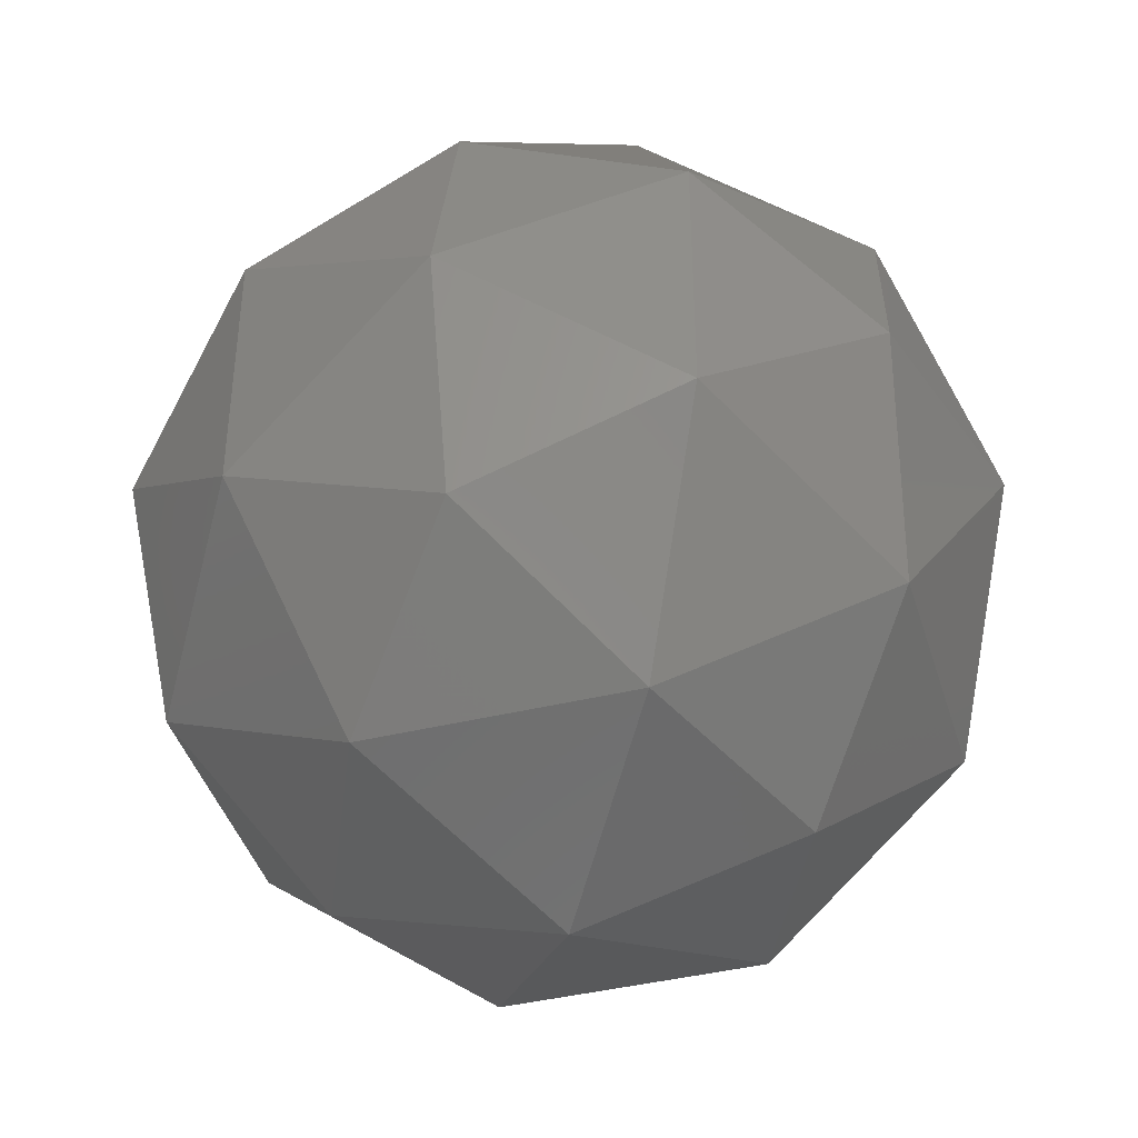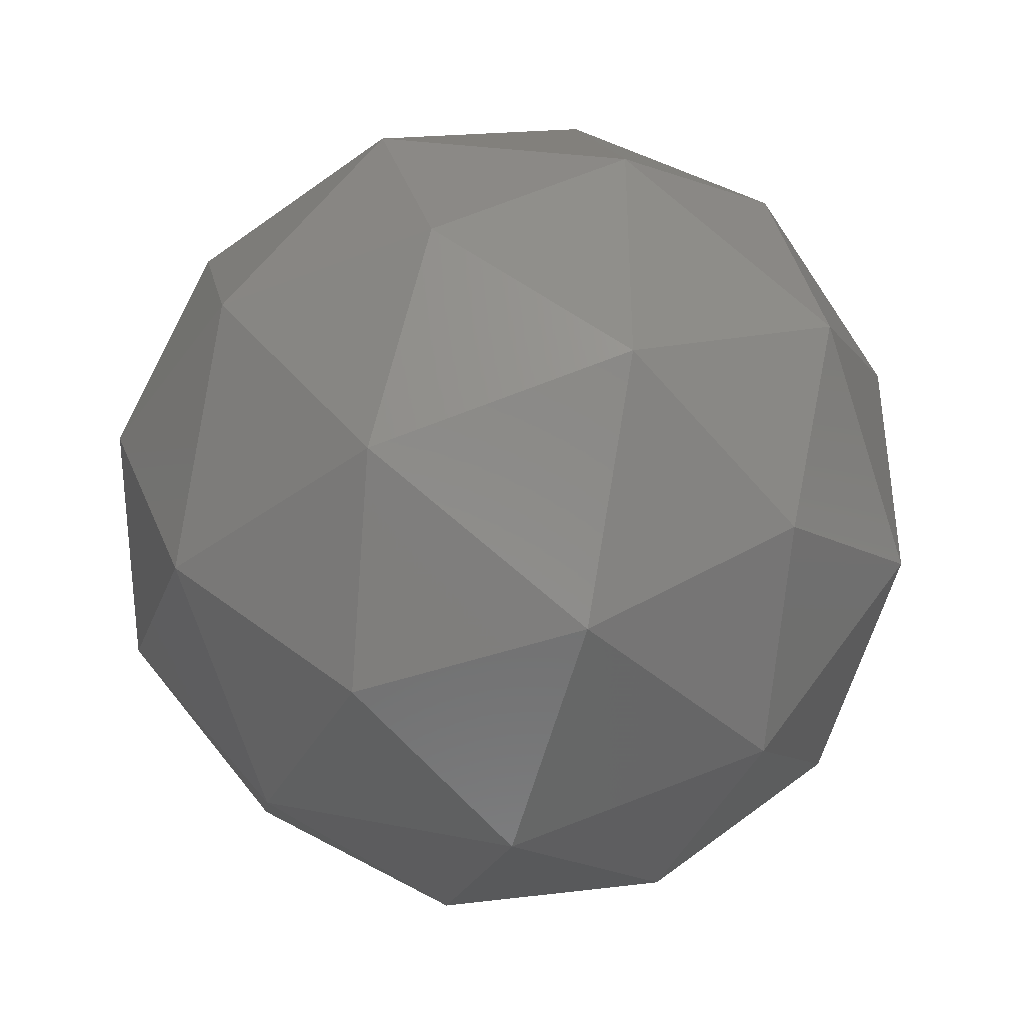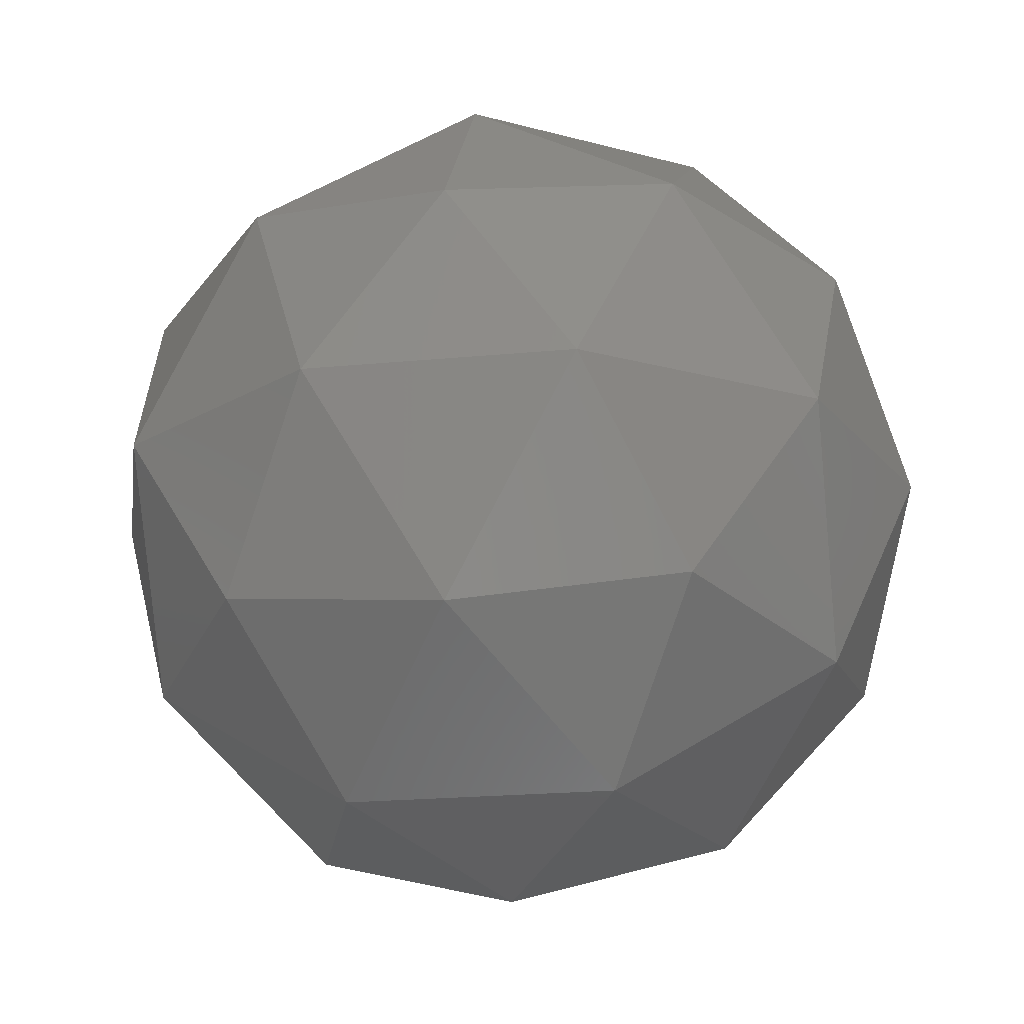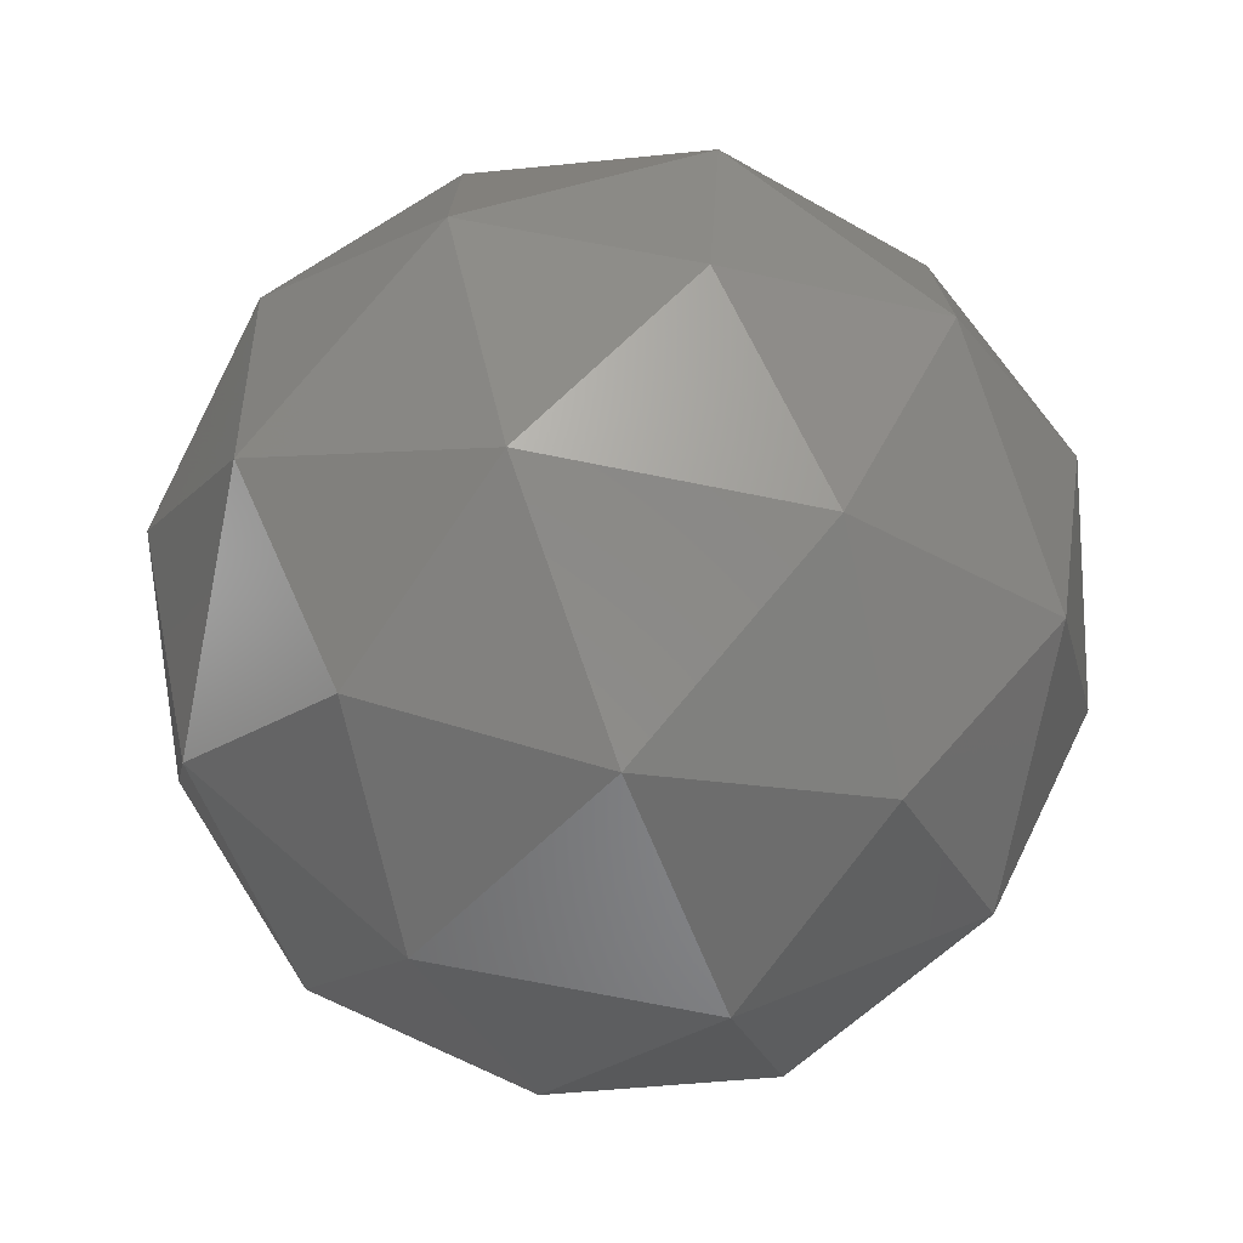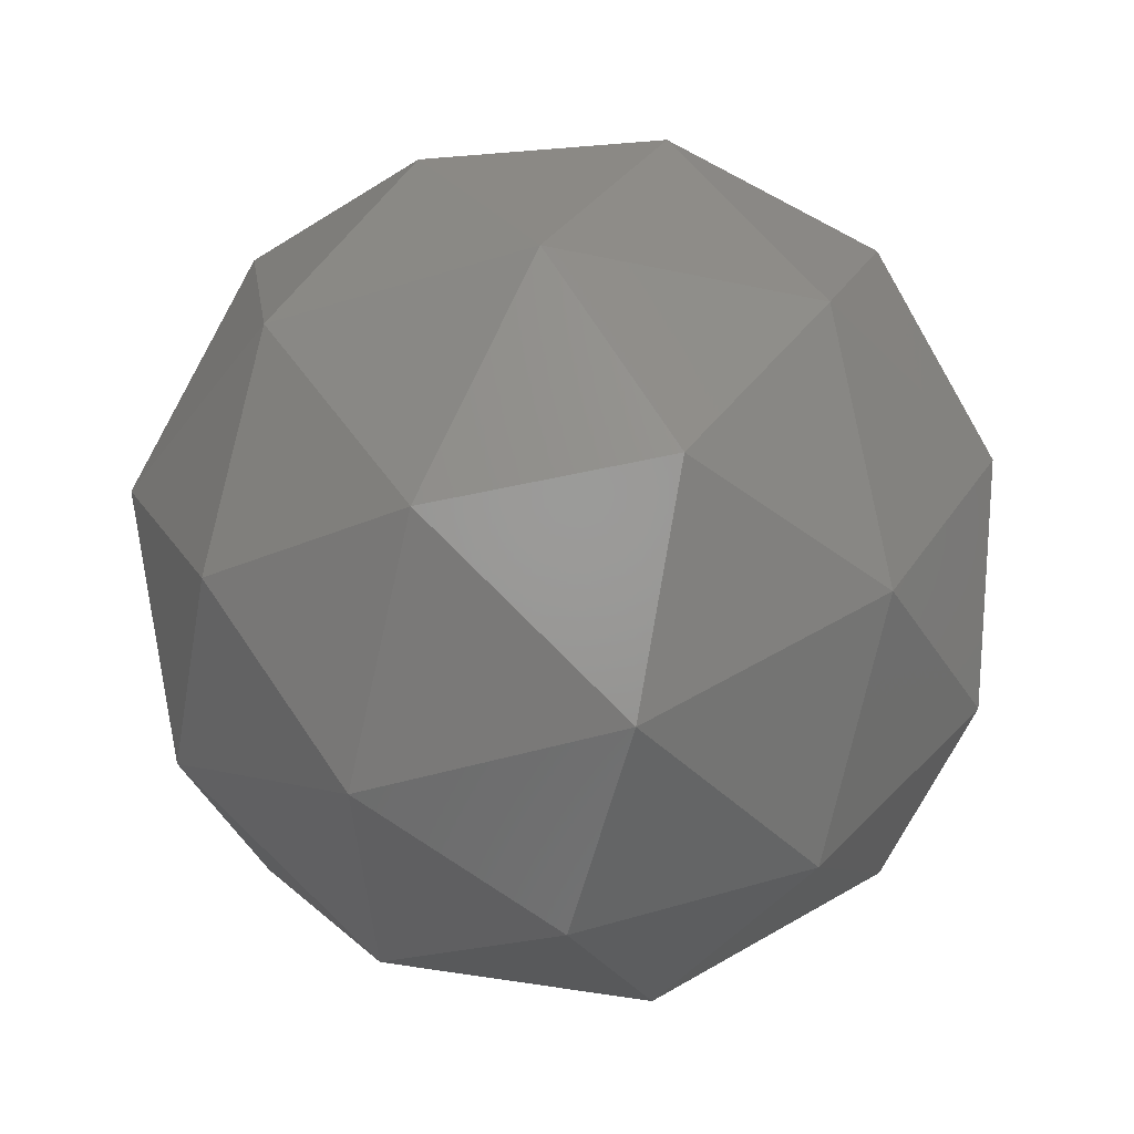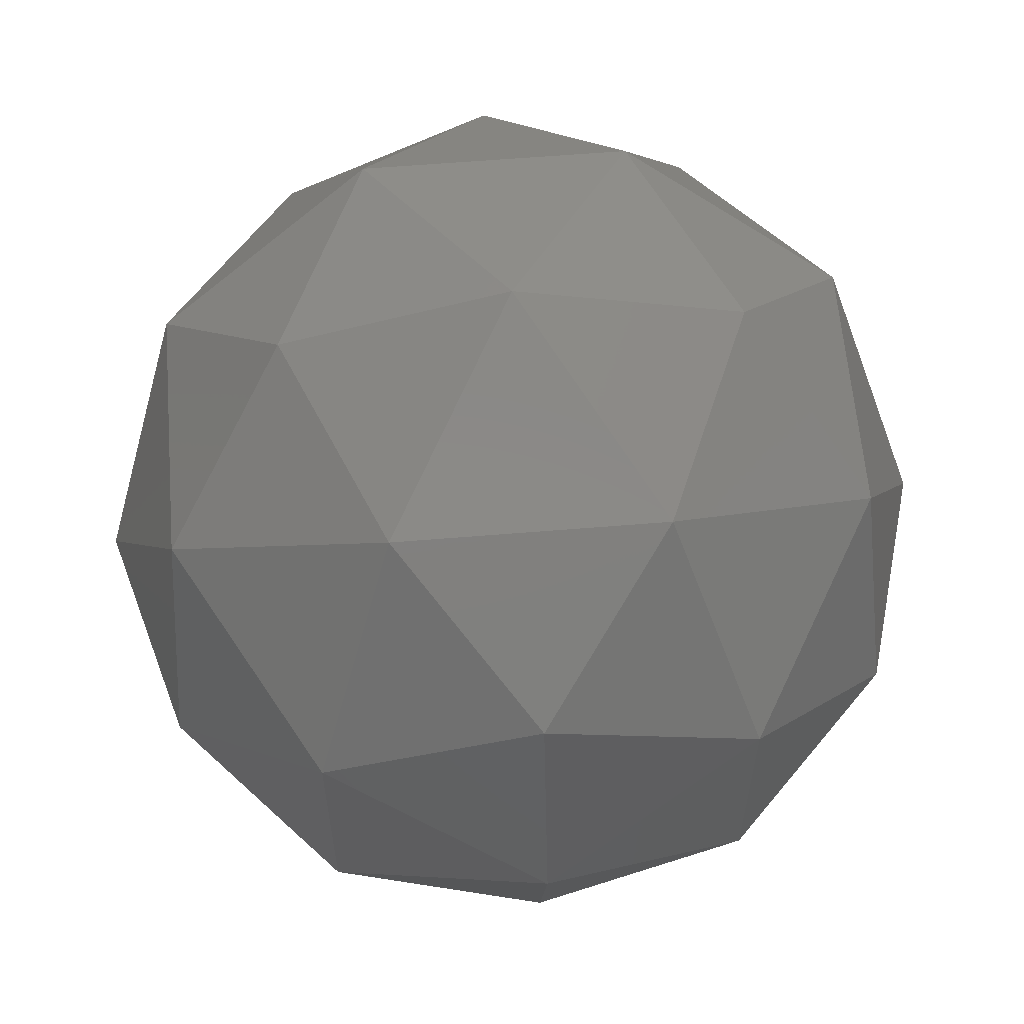
<metadata>
{"format":"stl","ext":"stl","renderer":"f3d","projection":"perspective","resolution":1024,"background":"white","views":[{"elev":-41.5,"azim":74.6,"up":"+Z"},{"elev":-40.2,"azim":10.4,"up":"+Z"},{"elev":-21.0,"azim":171.9,"up":"+Y"},{"elev":-74.4,"azim":-132.9,"up":"+Z"},{"elev":-40.7,"azim":-32.9,"up":"+Y"},{"elev":61.0,"azim":-126.5,"up":"+Z"}]}
</metadata>
<code>
# stl→obj: 42 verts, 80 faces
v 2.228 33.74 10.26
v 6.481 35.23 13.35
v 0.6033 35.23 15.26
v 9.464 39.26 15.52
v 10.73 38.48 10.26
v -3.029 35.23 10.26
v 0.6033 35.23 5.259
v 6.481 35.23 7.169
v 11.74 43.74 13.35
v -0.536 39.26 18.77
v 4.857 38.48 18.35
v 2.228 43.74 20.26
v -6.716 39.26 10.26
v -4.654 38.48 15.26
v -7.283 43.74 13.35
v -0.536 39.26 1.753
v -4.654 38.48 5.259
v -3.65 43.74 2.169
v 9.464 39.26 5.002
v 4.857 38.48 2.169
v 8.106 43.74 2.169
v 8.106 43.74 18.35
v -3.65 43.74 18.35
v -7.283 43.74 7.169
v 2.228 43.74 0.2591
v 11.74 43.74 7.169
v 4.992 48.21 18.77
v 9.11 48.99 15.26
v 3.852 52.24 15.26
v -5.008 48.21 15.52
v -0.4008 48.99 18.35
v -2.025 52.24 13.35
v -5.008 48.21 5.002
v -6.279 48.99 10.26
v -2.025 52.24 7.169
v 4.992 48.21 1.753
v -0.4008 48.99 2.169
v 3.852 52.24 5.259
v 11.17 48.21 10.26
v 9.11 48.99 5.259
v 7.485 52.24 10.26
v 2.228 53.74 10.26
f 1 2 3
f 4 2 5
f 1 3 6
f 1 6 7
f 1 7 8
f 4 5 9
f 10 11 12
f 13 14 15
f 16 17 18
f 19 20 21
f 4 9 22
f 10 12 23
f 13 15 24
f 16 18 25
f 19 21 26
f 27 28 29
f 30 31 32
f 33 34 35
f 36 37 38
f 39 40 41
f 41 38 42
f 41 40 38
f 40 36 38
f 38 35 42
f 38 37 35
f 37 33 35
f 35 32 42
f 35 34 32
f 34 30 32
f 32 29 42
f 32 31 29
f 31 27 29
f 29 41 42
f 29 28 41
f 28 39 41
f 26 40 39
f 26 21 40
f 21 36 40
f 25 37 36
f 25 18 37
f 18 33 37
f 24 34 33
f 24 15 34
f 15 30 34
f 23 31 30
f 23 12 31
f 12 27 31
f 22 28 27
f 22 9 28
f 9 39 28
f 21 25 36
f 21 20 25
f 20 16 25
f 18 24 33
f 18 17 24
f 17 13 24
f 15 23 30
f 15 14 23
f 14 10 23
f 12 22 27
f 12 11 22
f 11 4 22
f 9 26 39
f 9 5 26
f 5 19 26
f 8 20 19
f 8 7 20
f 7 16 20
f 7 17 16
f 7 6 17
f 6 13 17
f 6 14 13
f 6 3 14
f 3 10 14
f 5 8 19
f 5 2 8
f 2 1 8
f 3 11 10
f 3 2 11
f 2 4 11

</code>
